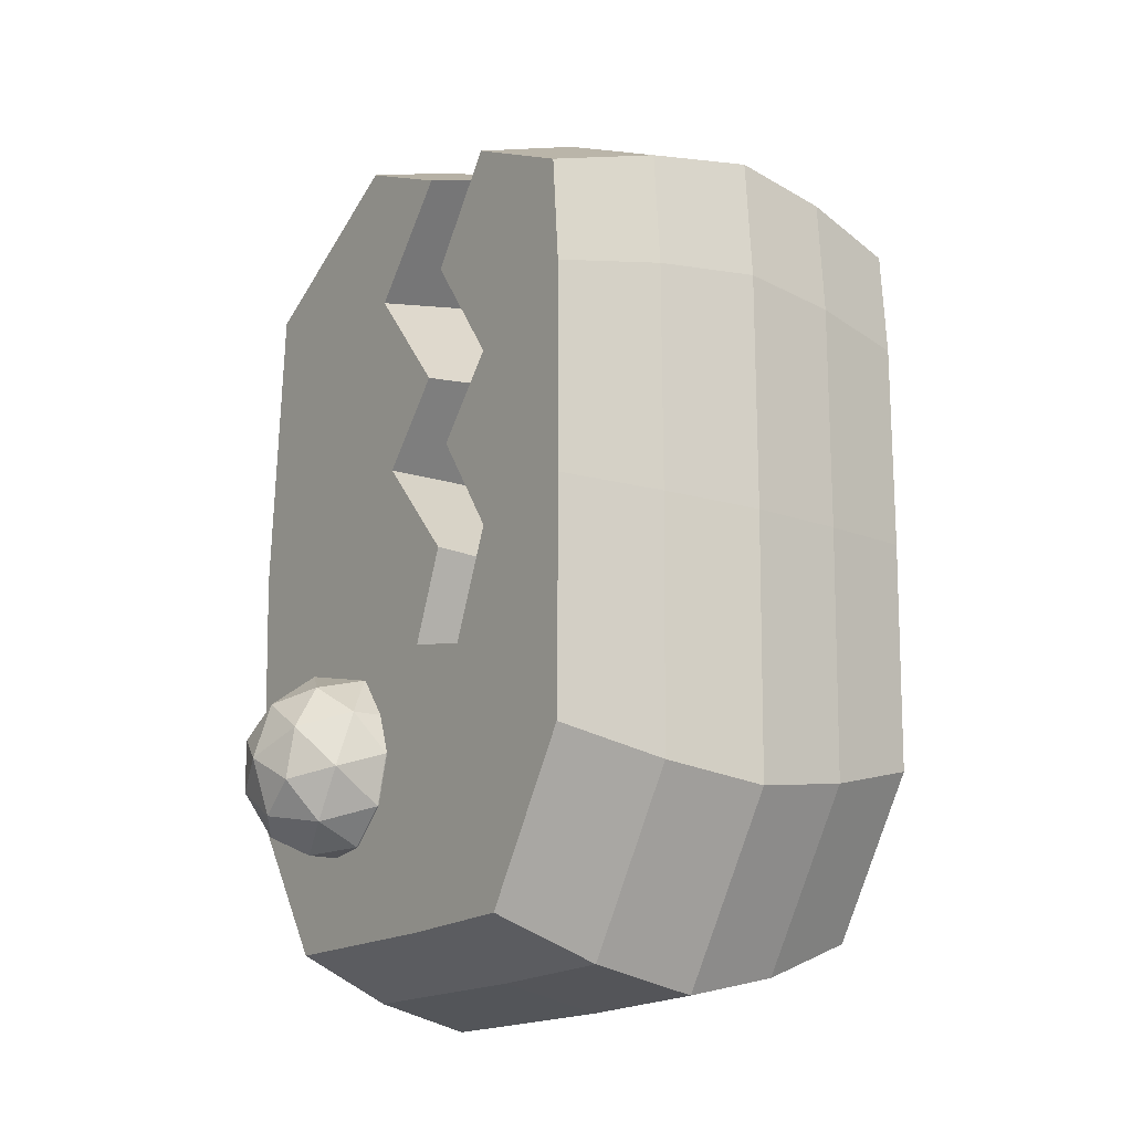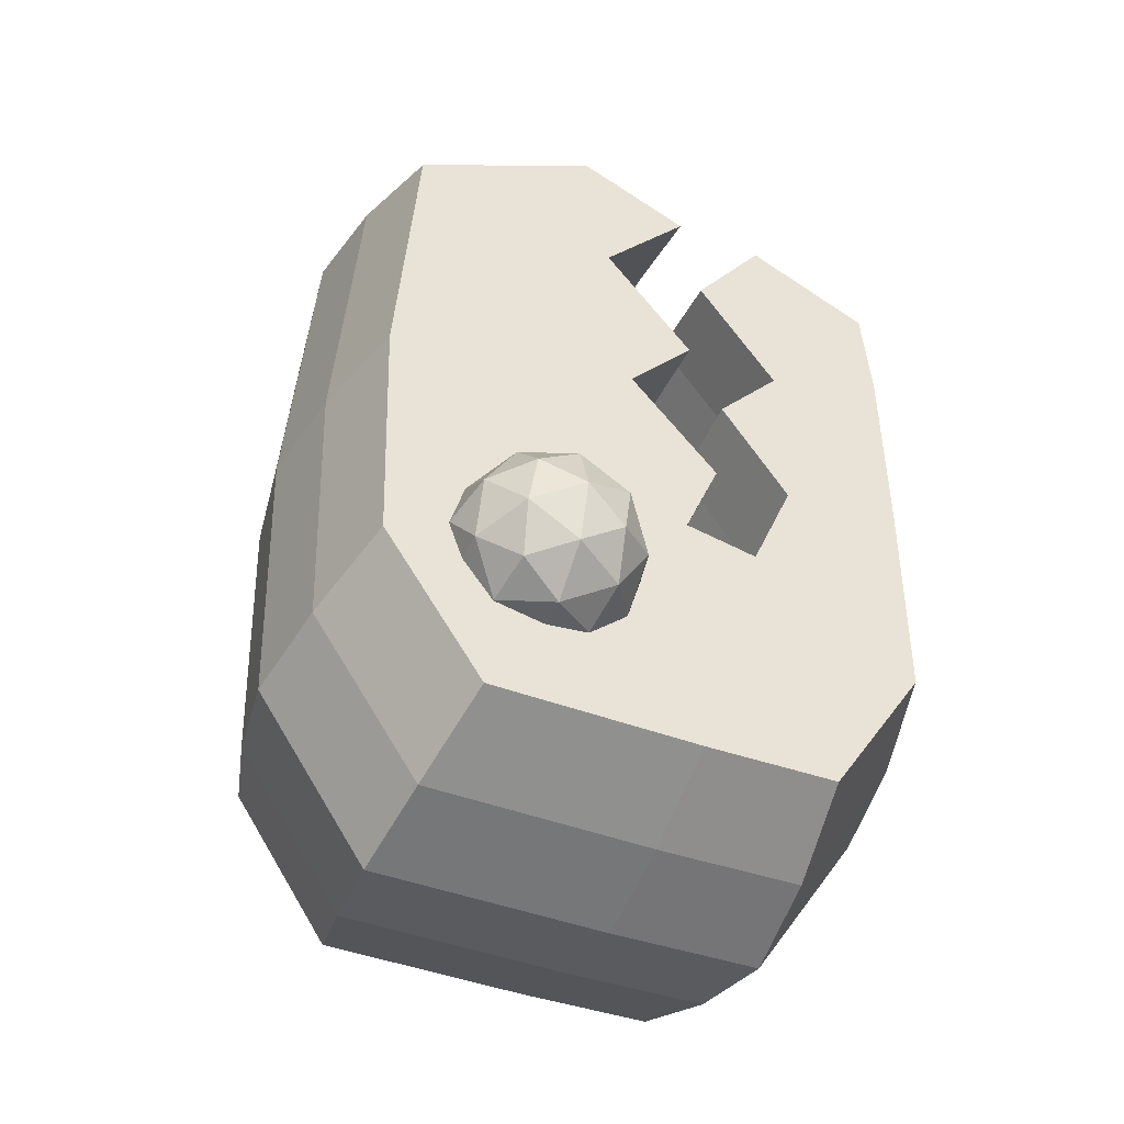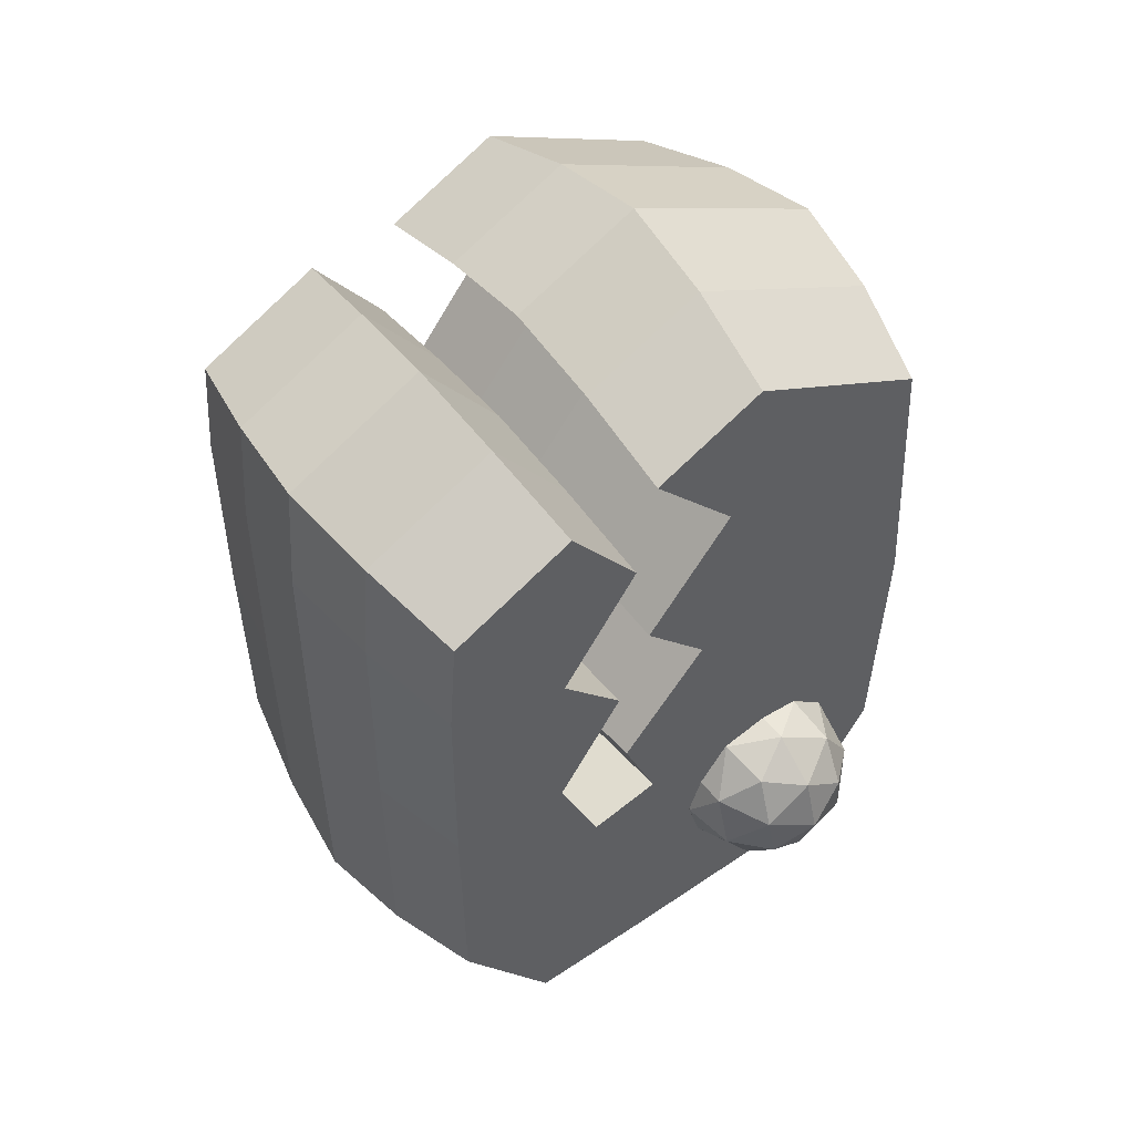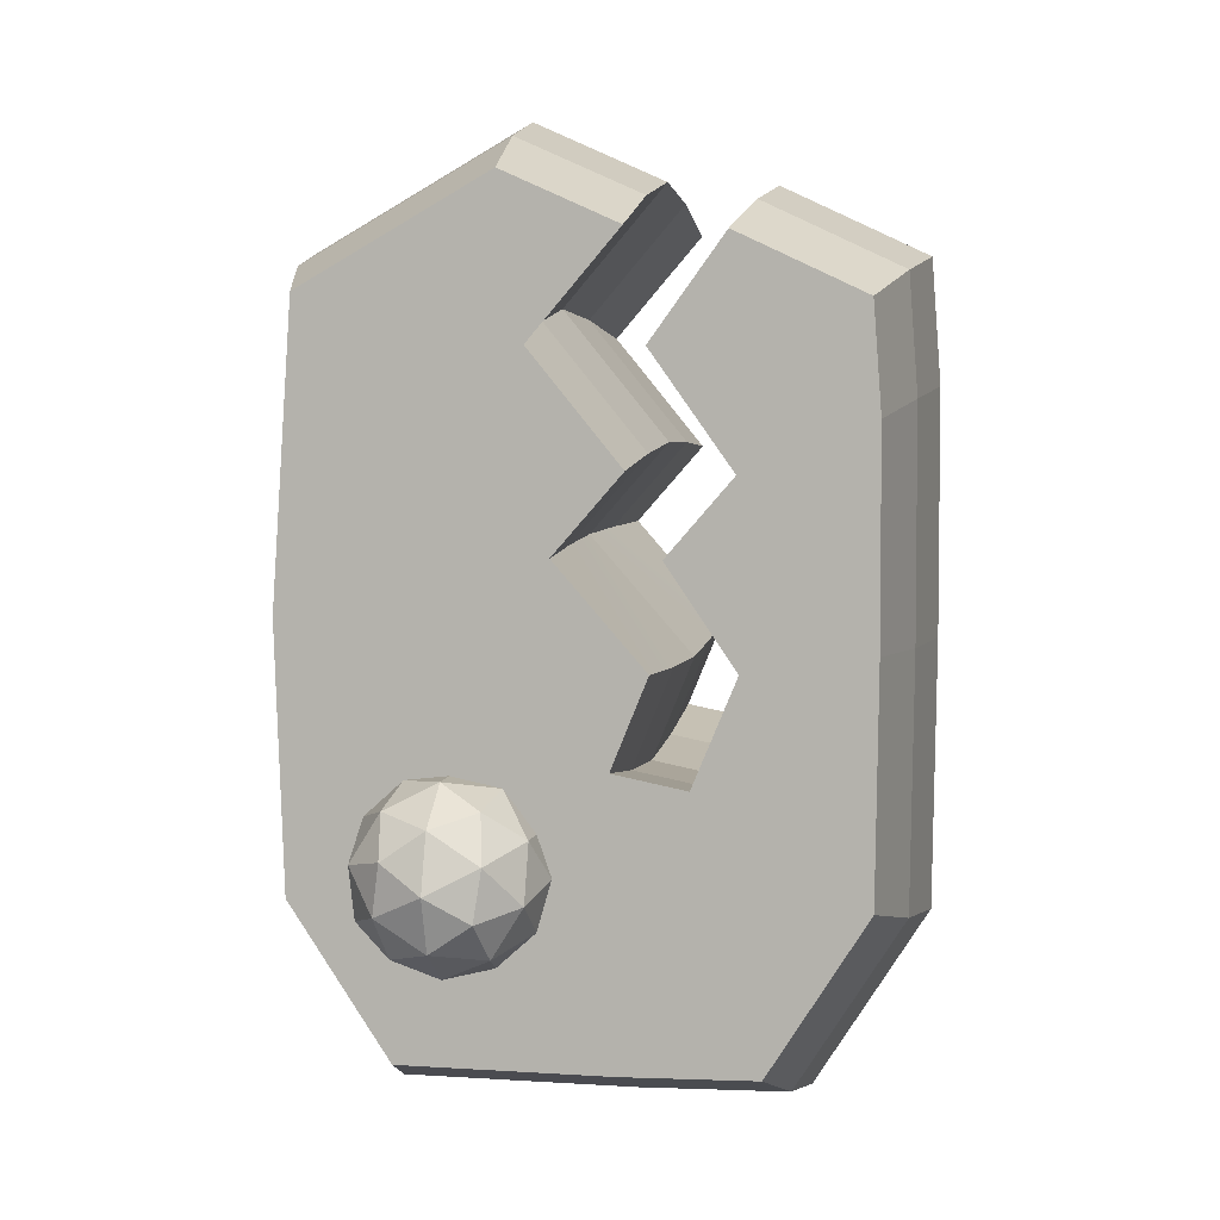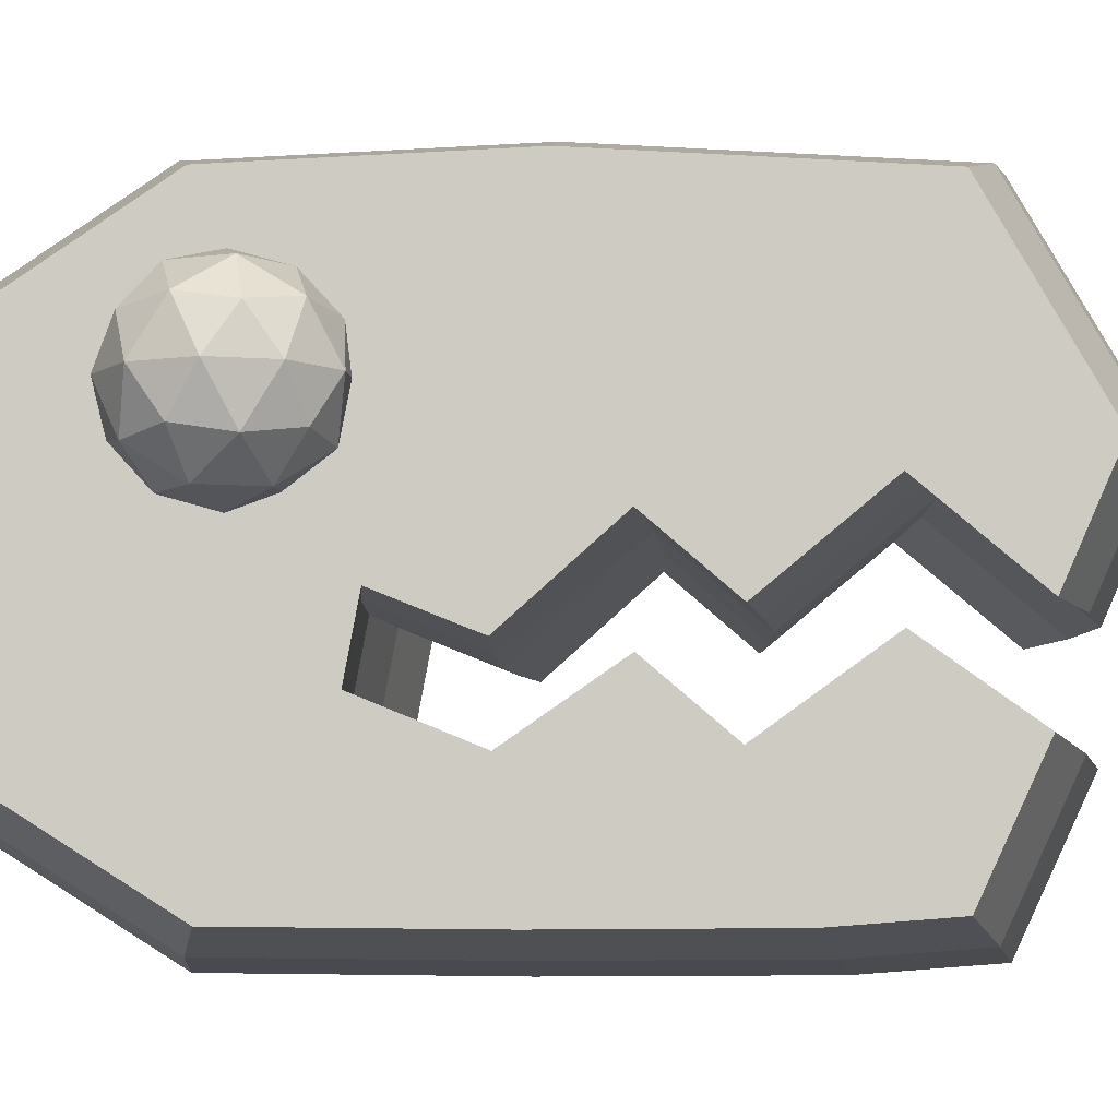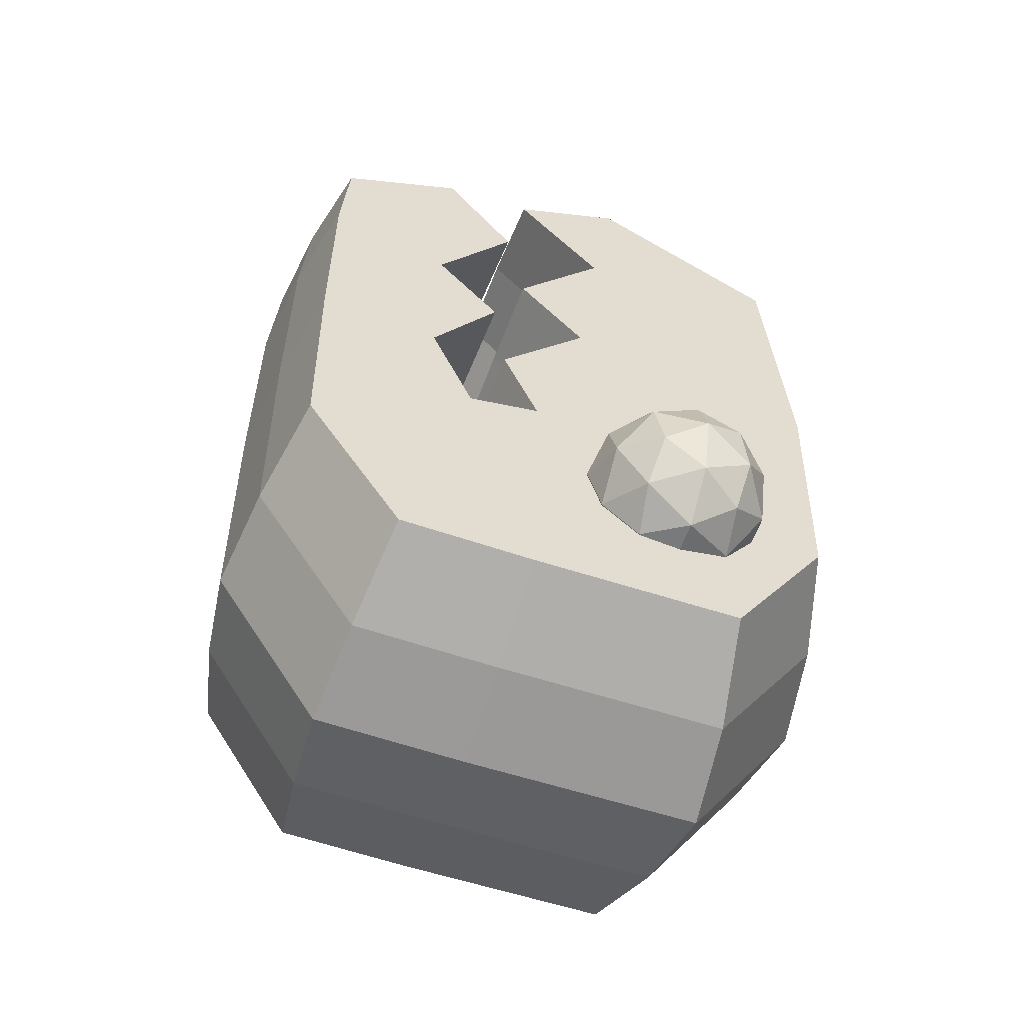
<metadata>
{"format":"obj","ext":"obj","renderer":"f3d","projection":"perspective","resolution":1024,"background":"white","views":[{"elev":-15.9,"azim":145.1,"up":"+Y"},{"elev":-45.3,"azim":66.3,"up":"+Y"},{"elev":52.0,"azim":-126.6,"up":"+Y"},{"elev":6.8,"azim":101.7,"up":"+Y"},{"elev":-6.7,"azim":94.8,"up":"+Z"},{"elev":-56.7,"azim":-108.7,"up":"+Y"}]}
</metadata>
<code>
o field
v -0.8996 2.725 2.574
v -0.8996 2.768 1.923
v -0.8996 2.339 2.107
v -0.8996 0.5255 2.107
v -0.8996 1.432 2.667
v -0.8996 1.432 2.107
v -0.8996 -0.3815 2.189
v -0.8996 0.2841 2.631
v -0.8996 2.079 2.621
v -0.8996 1.886 2.107
v -0.8996 2.705 0.2782
v -0.8996 2.518 1.149
v -0.8996 2.96 0.8299
v -0.8996 -0.3751 1.269
v -0.8996 0.8478 1.293
v -0.8996 0.7879 0.9716
v -0.8996 2.244 0.2427
v -0.8996 1.253 0.7805
v -0.8996 1.691 1.082
v -0.8996 0.3326 0.2478
v -0.8996 -0.3558 0.6792
v -0.8996 1.337 0.2376
v -0.8996 2.519 1.63
v -0.8996 2.034 1.23
v -0.8996 1.69 1.53
v -0.8996 1.242 1.133
v -0.8996 3.197 1.74
v -0.8996 2.976 1.239
v -0.8996 2.025 0.7955
v 0.8995 2.768 1.923
v 0.8995 2.725 2.574
v 0.8995 2.339 2.107
v 0.8995 0.5255 2.107
v 0.8995 1.432 2.667
v 0.8995 0.2841 2.631
v 0.8995 -0.3815 2.189
v 0.8995 2.079 2.621
v 0.8995 1.886 2.107
v 0.8995 2.705 0.2782
v 0.8995 2.518 1.149
v 0.8995 2.025 0.7955
v 0.8995 -0.3751 1.269
v 0.8995 0.7879 0.9716
v 0.8995 0.8478 1.293
v 0.8995 2.244 0.2427
v 0.8995 1.691 1.082
v 0.8995 1.253 0.7805
v 0.8995 0.3326 0.2478
v 0.8995 1.337 0.2376
v 0.8995 -0.3558 0.6792
v 0.8995 2.519 1.63
v 0.8995 2.034 1.23
v 0.8995 1.69 1.53
v 0.8995 1.432 2.107
v 0.8995 3.197 1.74
v 0.8995 1.242 1.133
v 0.4499 1.315 0.1407
v 0.4499 1.212 1.118
v 0.4499 0.7812 1.293
v 0.4499 1.223 0.7334
v 0.4499 1.42 2.793
v 0.4499 2.125 2.742
v 0.4499 2.077 1.225
v 0.4499 3.105 1.234
v 0.8995 2.976 1.239
v 0.4499 2.306 0.1463
v 0.4499 1.702 1.063
v 0.4499 2.066 0.7498
v 0.4499 -0.5539 1.266
v 0.4499 3.088 0.7874
v 0.4499 2.809 0.1851
v 0.4499 0.2187 0.1519
v 0.4499 -0.5328 0.6228
v 0.4499 0.7158 0.9421
v 0.4499 1.7 1.552
v 0.4499 -0.5609 2.271
v 0.4499 2.606 1.661
v 0.4499 2.83 2.692
v 0.4499 2.604 1.136
v 0.8995 2.96 0.8299
v 0.4499 0.1657 2.754
v 0.4499 3.346 1.781
v -0.4498 2.83 2.692
v -3.9e-05 3.43 1.804
v -0.4498 3.346 1.781
v -0.4498 2.604 1.136
v -3.9e-05 2.089 0.724
v -3.9e-05 2.653 1.129
v -0.4498 -0.5609 2.271
v -3.9e-05 0.09892 2.823
v -0.4498 0.1657 2.754
v -0.4498 3.088 0.7874
v -3.9e-05 3.16 0.7634
v -0.4498 1.212 1.118
v -3.9e-05 1.706 1.564
v -3.9e-05 1.194 1.11
v -3.9e-05 2.151 2.811
v -3.9e-05 2.89 2.758
v -0.4498 3.105 1.234
v -3.9e-05 2.655 1.679
v -0.4498 2.606 1.661
v -3.9e-05 -0.6548 1.265
v -3.9e-05 -0.6622 2.318
v -0.4498 2.077 1.225
v -0.4498 1.7 1.552
v -0.4498 0.2187 0.1519
v -3.9e-05 1.303 0.08601
v -3.9e-05 0.1544 0.09776
v -0.4498 0.7158 0.9421
v -3.9e-05 0.7436 1.292
v -3.9e-05 0.6751 0.9254
v -0.4498 -0.5328 0.6228
v -3.9e-05 -0.6328 0.591
v -0.4498 2.809 0.1851
v -3.9e-05 2.867 0.1325
v -3.9e-05 1.412 2.864
v -0.4498 1.42 2.793
v -0.4498 -0.5539 1.266
v -0.4498 2.066 0.7498
v -3.9e-05 1.708 1.052
v -0.4498 1.223 0.7334
v -0.4498 1.702 1.063
v -3.9e-05 2.34 0.09188
v -0.4498 2.306 0.1463
v -3.9e-05 3.178 1.231
v -3.9e-05 2.101 1.221
v -0.4498 2.125 2.742
v -3.9e-05 1.206 0.7068
v -0.4498 0.7812 1.293
v -0.4498 1.315 0.1407
v -0.9036 0.416 1.523
v -0.7743 0.5939 1.586
v -0.6944 0.3481 1.586
v -0.6837 0.7187 1.754
v -0.9036 0.7718 1.722
v -0.9036 0.1961 1.586
v -1.113 0.3481 1.586
v -1.033 0.5939 1.586
v -0.7743 0.8138 1.941
v -0.5478 0.3004 1.754
v -0.5652 0.526 1.722
v -0.4853 0.416 1.941
v -0.9036 0.04187 1.754
v -0.6944 0.1281 1.722
v -0.7743 0.01818 1.941
v -1.259 0.3004 1.754
v -1.113 0.1281 1.722
v -1.242 0.1701 1.941
v -1.124 0.7187 1.754
v -1.242 0.526 1.722
v -1.242 0.6619 1.941
v -0.5652 0.6619 1.941
v -0.5652 0.1701 1.941
v -1.033 0.01818 1.941
v -1.322 0.416 1.941
v -1.033 0.8138 1.941
v -0.5478 0.5316 2.129
v -0.6944 0.7039 2.161
v -0.6944 0.484 2.297
v -0.6837 0.1133 2.129
v -0.5652 0.3061 2.161
v -0.7743 0.2381 2.297
v -1.124 0.1133 2.129
v -0.9036 0.06018 2.161
v -1.033 0.2381 2.297
v -1.259 0.5316 2.129
v -1.242 0.306 2.161
v -1.113 0.484 2.297
v -0.9036 0.7902 2.129
v -1.113 0.7039 2.161
v -0.9036 0.6359 2.297
v -0.9036 0.416 2.36
v 0.9036 0.416 1.523
v 1.033 0.5939 1.586
v 1.113 0.3481 1.586
v 1.124 0.7187 1.754
v 0.9036 0.7718 1.722
v 0.9036 0.1961 1.586
v 0.6944 0.3481 1.586
v 0.7743 0.5939 1.586
v 1.033 0.8138 1.941
v 1.259 0.3004 1.754
v 1.242 0.526 1.722
v 1.322 0.416 1.941
v 0.9036 0.04187 1.754
v 1.113 0.1281 1.722
v 1.033 0.01818 1.941
v 0.5478 0.3004 1.754
v 0.6944 0.1281 1.722
v 0.5652 0.1701 1.941
v 0.6837 0.7187 1.754
v 0.5652 0.526 1.722
v 0.5652 0.6619 1.941
v 1.242 0.6619 1.941
v 1.242 0.1701 1.941
v 0.7743 0.01818 1.941
v 0.4853 0.416 1.941
v 0.7743 0.8138 1.941
v 1.259 0.5316 2.129
v 1.113 0.7039 2.161
v 1.113 0.484 2.297
v 1.124 0.1133 2.129
v 1.242 0.3061 2.161
v 1.033 0.2381 2.297
v 0.6837 0.1133 2.129
v 0.9036 0.06018 2.161
v 0.7743 0.2381 2.297
v 0.5478 0.5316 2.129
v 0.5652 0.3061 2.161
v 0.6944 0.484 2.297
v 0.9036 0.7902 2.129
v 0.6944 0.7039 2.161
v 0.9036 0.6359 2.297
v 0.9036 0.416 2.36
f 1 2 3
f 4 5 6
f 7 8 4
f 9 3 10
f 11 12 13
f 14 15 16
f 17 18 19
f 20 21 22
f 3 23 24
f 25 3 24
f 14 4 15
f 15 6 26
f 23 27 28
f 22 18 17
f 21 16 22
f 17 29 11
f 6 25 26
f 5 10 6
f 30 31 32
f 33 34 35
f 36 33 35
f 32 37 38
f 39 40 41
f 42 43 44
f 45 46 47
f 48 49 50
f 51 32 52
f 53 32 38
f 42 33 36
f 44 54 33
f 51 55 30
f 49 47 43
f 50 43 42
f 45 41 46
f 53 54 56
f 38 34 54
f 57 45 49
f 58 44 59
f 60 43 47
f 61 37 62
f 63 51 52
f 64 55 65
f 66 39 45
f 67 47 46
f 67 41 68
f 69 50 42
f 61 35 34
f 70 39 71
f 72 50 73
f 59 43 74
f 57 48 72
f 75 52 53
f 69 36 76
f 77 65 51
f 62 31 78
f 75 56 58
f 79 80 70
f 81 36 35
f 68 40 79
f 82 31 55
f 83 84 85
f 86 87 88
f 89 90 91
f 92 88 93
f 94 95 96
f 83 97 98
f 99 100 101
f 89 102 103
f 104 95 105
f 106 107 108
f 109 110 111
f 112 108 113
f 114 93 115
f 91 116 117
f 112 102 118
f 119 120 87
f 121 120 122
f 114 123 124
f 85 125 99
f 101 126 104
f 127 116 97
f 109 128 121
f 129 96 110
f 124 107 130
f 84 78 82
f 87 79 88
f 90 76 81
f 88 70 93
f 95 58 96
f 97 78 98
f 100 64 77
f 102 76 103
f 95 63 75
f 107 72 108
f 110 74 111
f 108 73 113
f 93 71 115
f 116 81 61
f 102 73 69
f 120 68 87
f 120 60 67
f 123 71 66
f 125 82 64
f 126 77 63
f 116 62 97
f 128 74 60
f 96 59 110
f 107 66 57
f 17 130 22
f 15 94 129
f 16 121 18
f 9 117 127
f 23 104 24
f 27 99 28
f 11 124 17
f 18 122 19
f 29 122 119
f 21 118 14
f 8 117 5
f 11 92 114
f 21 106 112
f 16 129 109
f 20 130 106
f 24 105 25
f 7 118 89
f 28 101 23
f 1 127 83
f 26 105 94
f 13 86 92
f 7 91 8
f 12 119 86
f 1 85 27
f 131 132 133
f 134 132 135
f 131 133 136
f 131 136 137
f 131 137 138
f 134 135 139
f 140 141 142
f 143 144 145
f 146 147 148
f 149 150 151
f 134 139 152
f 140 142 153
f 143 145 154
f 146 148 155
f 149 151 156
f 157 158 159
f 160 161 162
f 163 164 165
f 166 167 168
f 169 170 171
f 171 168 172
f 171 170 168
f 170 166 168
f 168 165 172
f 168 167 165
f 167 163 165
f 165 162 172
f 165 164 162
f 164 160 162
f 162 159 172
f 162 161 159
f 161 157 159
f 159 171 172
f 159 158 171
f 158 169 171
f 156 170 169
f 156 151 170
f 151 166 170
f 155 167 166
f 155 148 167
f 148 163 167
f 154 164 163
f 154 145 164
f 145 160 164
f 153 161 160
f 153 142 161
f 142 157 161
f 152 158 157
f 152 139 158
f 139 169 158
f 151 155 166
f 151 150 155
f 150 146 155
f 148 154 163
f 148 147 154
f 147 143 154
f 145 153 160
f 145 144 153
f 144 140 153
f 142 152 157
f 142 141 152
f 141 134 152
f 139 156 169
f 139 135 156
f 135 149 156
f 138 150 149
f 138 137 150
f 137 146 150
f 137 147 146
f 137 136 147
f 136 143 147
f 136 144 143
f 136 133 144
f 133 140 144
f 135 138 149
f 135 132 138
f 132 131 138
f 133 141 140
f 133 132 141
f 132 134 141
f 173 174 175
f 176 174 177
f 173 175 178
f 173 178 179
f 173 179 180
f 176 177 181
f 182 183 184
f 185 186 187
f 188 189 190
f 191 192 193
f 176 181 194
f 182 184 195
f 185 187 196
f 188 190 197
f 191 193 198
f 199 200 201
f 202 203 204
f 205 206 207
f 208 209 210
f 211 212 213
f 213 210 214
f 213 212 210
f 212 208 210
f 210 207 214
f 210 209 207
f 209 205 207
f 207 204 214
f 207 206 204
f 206 202 204
f 204 201 214
f 204 203 201
f 203 199 201
f 201 213 214
f 201 200 213
f 200 211 213
f 198 212 211
f 198 193 212
f 193 208 212
f 197 209 208
f 197 190 209
f 190 205 209
f 196 206 205
f 196 187 206
f 187 202 206
f 195 203 202
f 195 184 203
f 184 199 203
f 194 200 199
f 194 181 200
f 181 211 200
f 193 197 208
f 193 192 197
f 192 188 197
f 190 196 205
f 190 189 196
f 189 185 196
f 187 195 202
f 187 186 195
f 186 182 195
f 184 194 199
f 184 183 194
f 183 176 194
f 181 198 211
f 181 177 198
f 177 191 198
f 180 192 191
f 180 179 192
f 179 188 192
f 179 189 188
f 179 178 189
f 178 185 189
f 178 186 185
f 178 175 186
f 175 182 186
f 177 180 191
f 177 174 180
f 174 173 180
f 175 183 182
f 175 174 183
f 174 176 183
f 1 27 2
f 4 8 5
f 9 1 3
f 11 29 12
f 3 2 23
f 25 10 3
f 14 7 4
f 15 4 6
f 23 2 27
f 22 16 18
f 21 14 16
f 17 19 29
f 6 10 25
f 5 9 10
f 30 55 31
f 33 54 34
f 32 31 37
f 39 80 40
f 51 30 32
f 53 52 32
f 42 44 33
f 44 56 54
f 51 65 55
f 49 45 47
f 50 49 43
f 45 39 41
f 53 38 54
f 38 37 34
f 57 66 45
f 58 56 44
f 60 74 43
f 61 34 37
f 63 77 51
f 64 82 55
f 66 71 39
f 67 60 47
f 67 46 41
f 69 73 50
f 61 81 35
f 70 80 39
f 72 48 50
f 59 44 43
f 57 49 48
f 75 63 52
f 69 42 36
f 77 64 65
f 62 37 31
f 75 53 56
f 79 40 80
f 81 76 36
f 68 41 40
f 82 78 31
f 83 98 84
f 86 119 87
f 89 103 90
f 92 86 88
f 94 105 95
f 83 127 97
f 99 125 100
f 89 118 102
f 104 126 95
f 106 130 107
f 109 129 110
f 112 106 108
f 114 92 93
f 91 90 116
f 112 113 102
f 119 122 120
f 121 128 120
f 114 115 123
f 85 84 125
f 101 100 126
f 127 117 116
f 109 111 128
f 129 94 96
f 124 123 107
f 84 98 78
f 87 68 79
f 90 103 76
f 88 79 70
f 95 75 58
f 97 62 78
f 100 125 64
f 102 69 76
f 95 126 63
f 107 57 72
f 110 59 74
f 108 72 73
f 93 70 71
f 116 90 81
f 102 113 73
f 120 67 68
f 120 128 60
f 123 115 71
f 125 84 82
f 126 100 77
f 116 61 62
f 128 111 74
f 96 58 59
f 107 123 66
f 17 124 130
f 15 26 94
f 16 109 121
f 9 5 117
f 23 101 104
f 27 85 99
f 11 114 124
f 18 121 122
f 29 19 122
f 21 112 118
f 8 91 117
f 11 13 92
f 21 20 106
f 16 15 129
f 20 22 130
f 24 104 105
f 7 14 118
f 28 99 101
f 1 9 127
f 26 25 105
f 13 12 86
f 7 89 91
f 12 29 119
f 1 83 85

</code>
